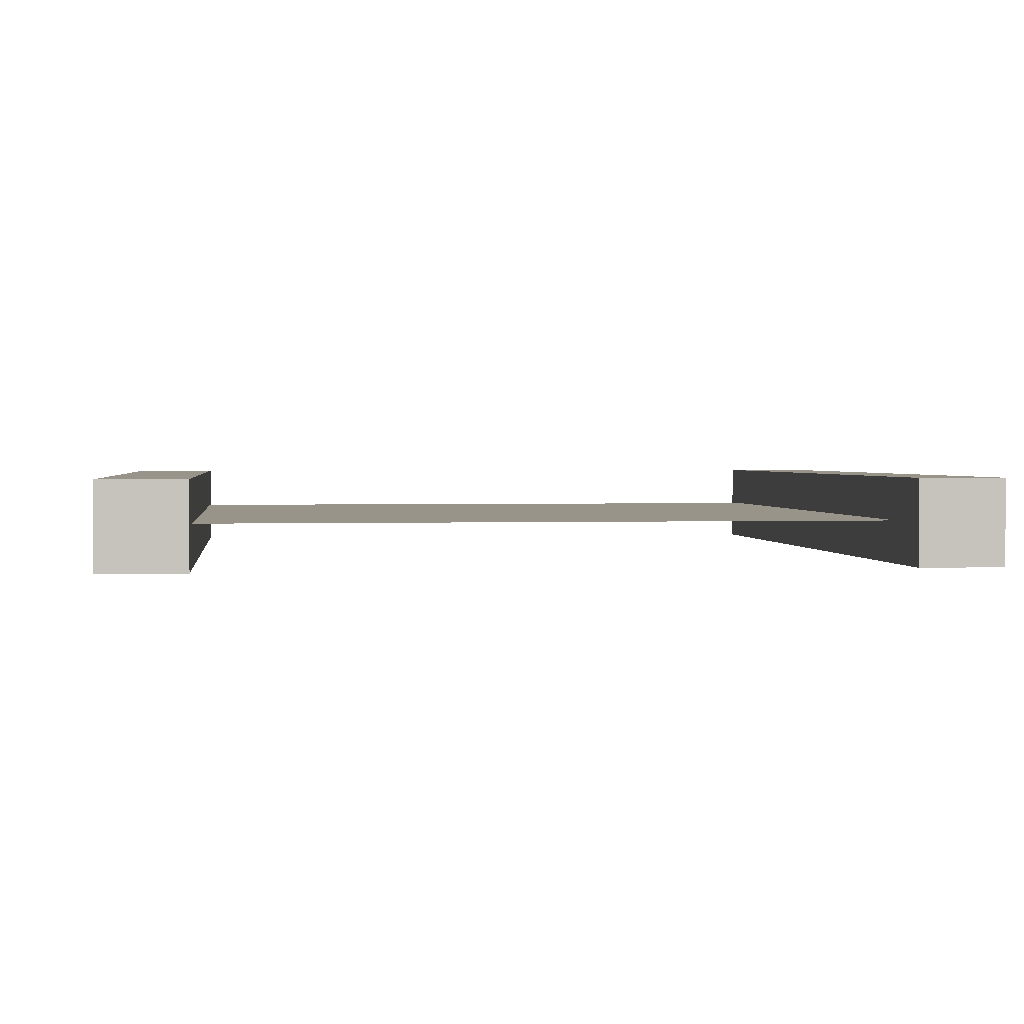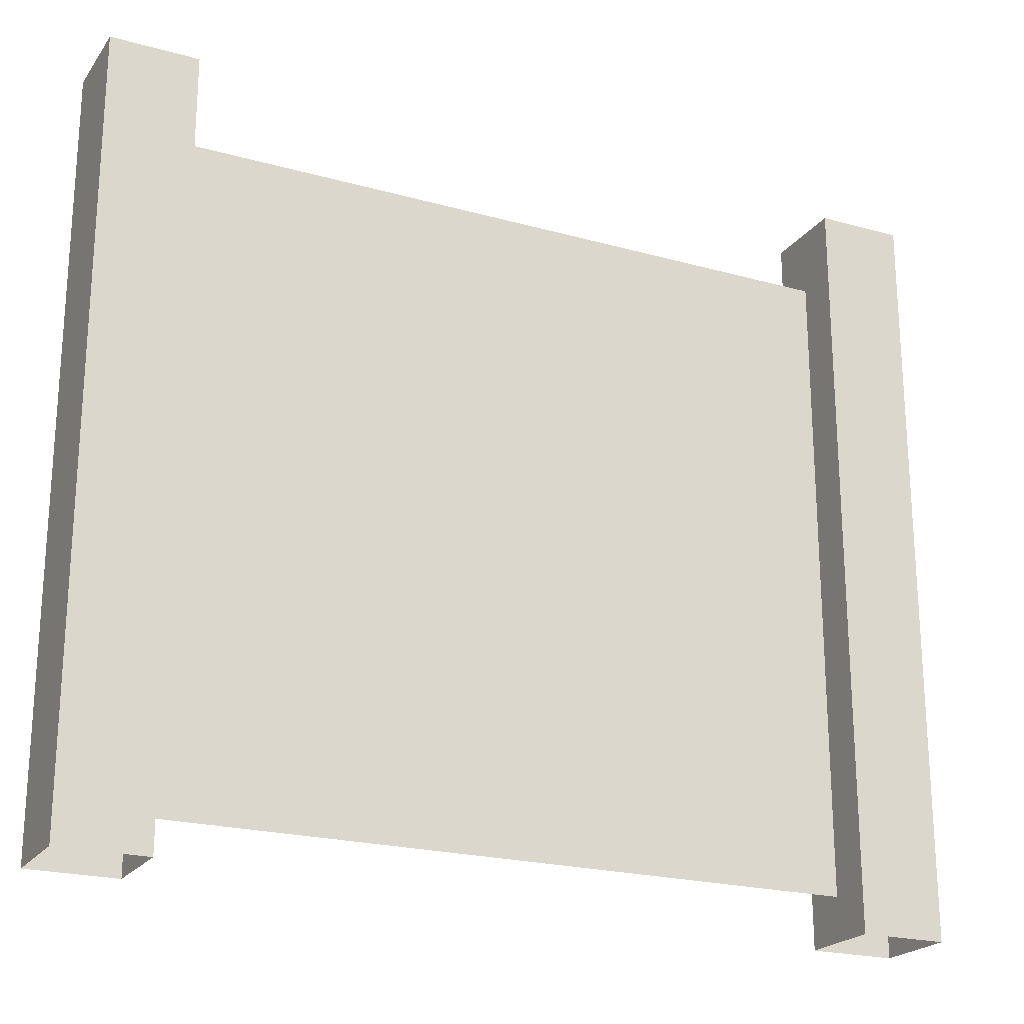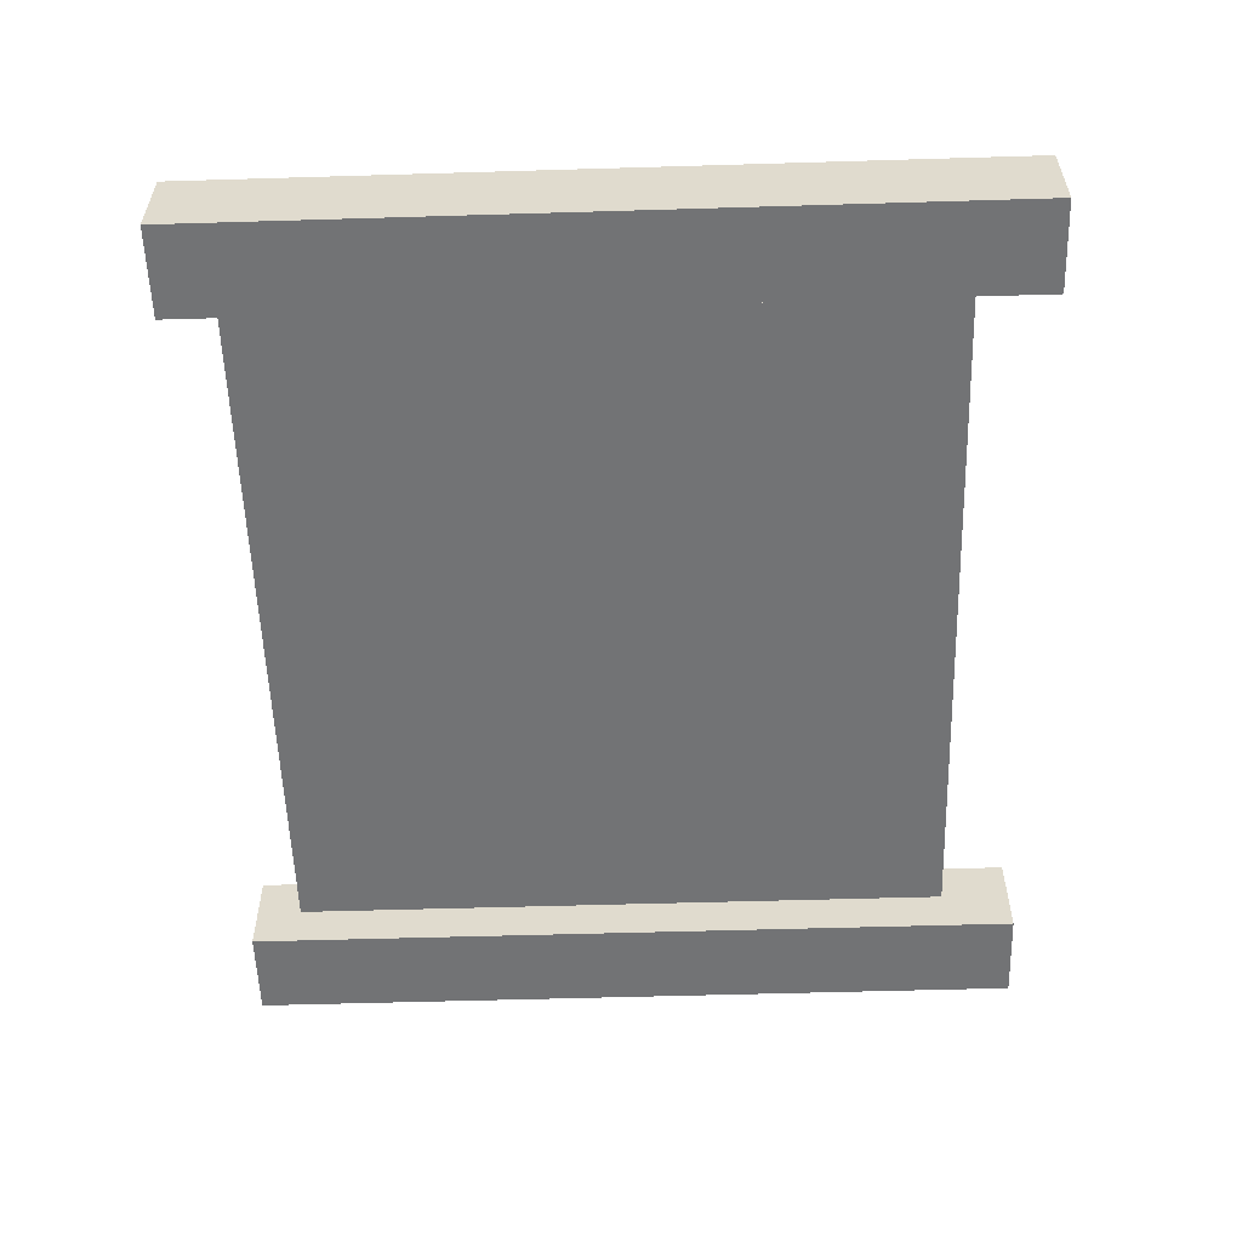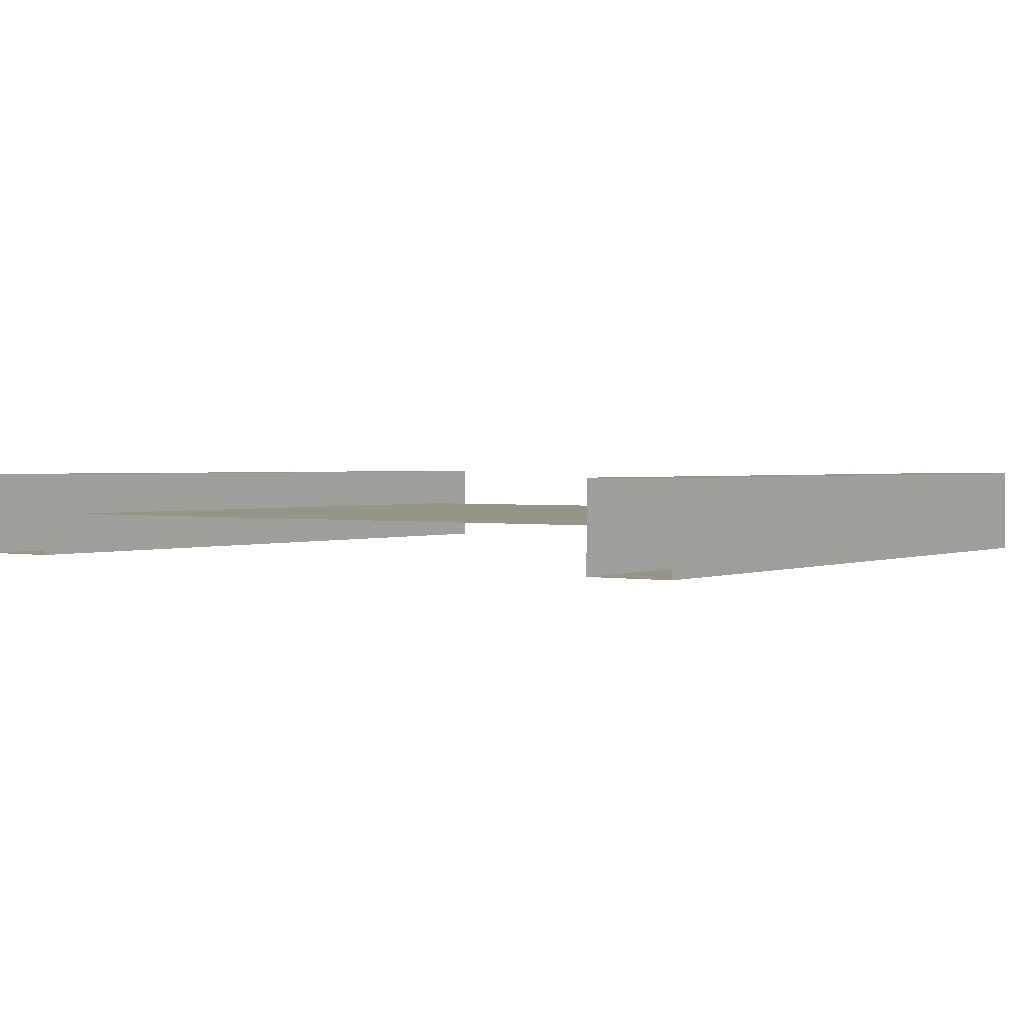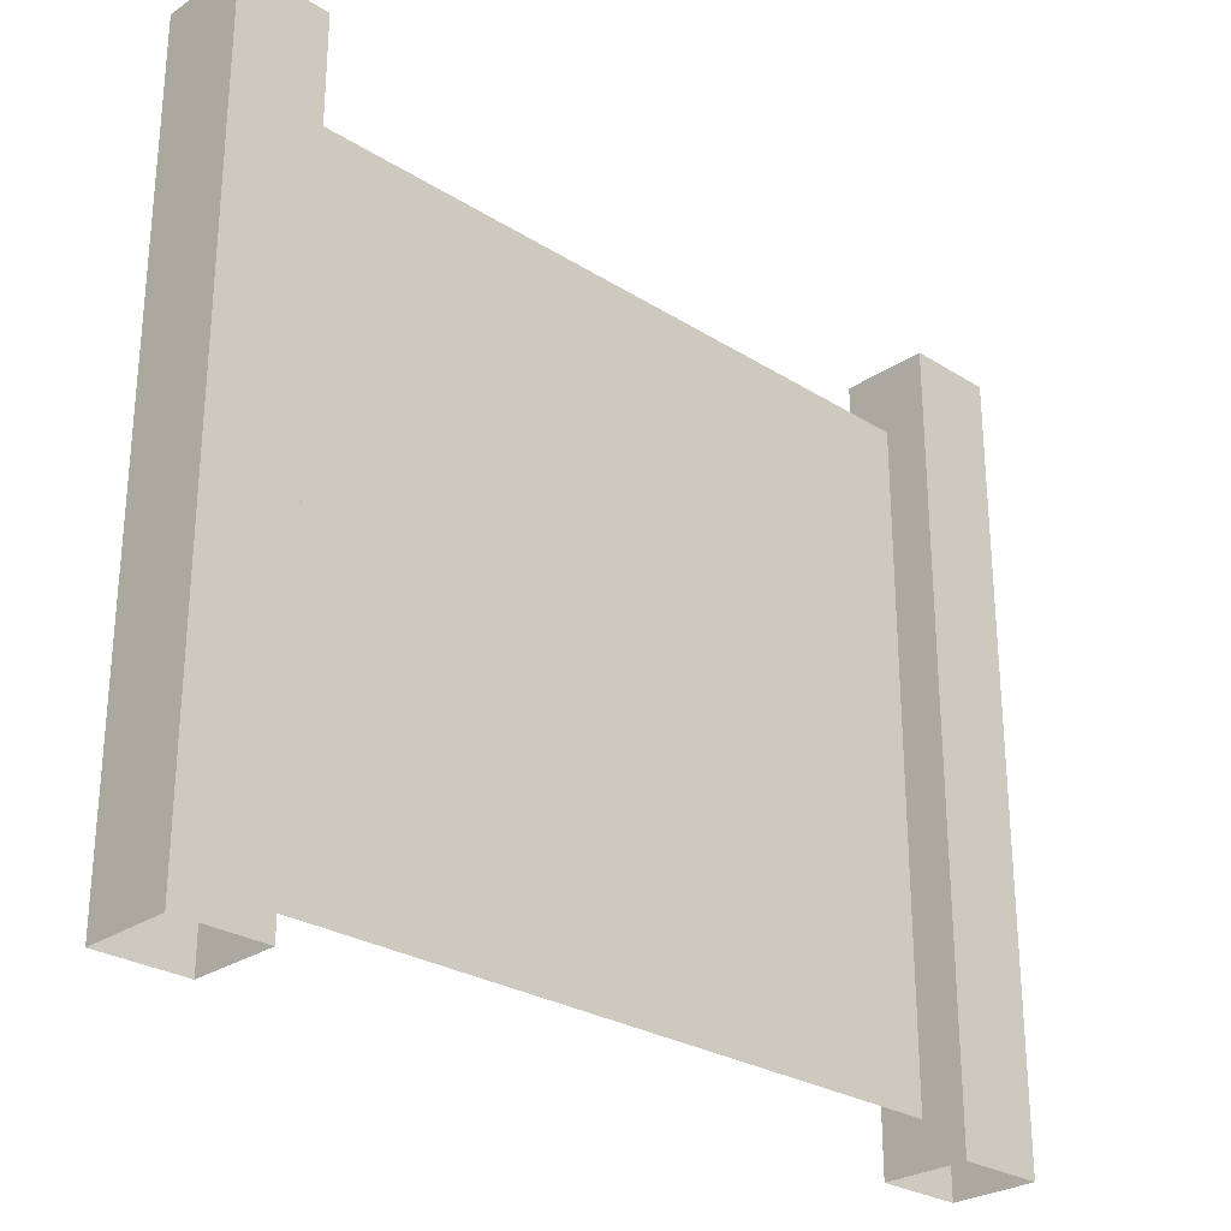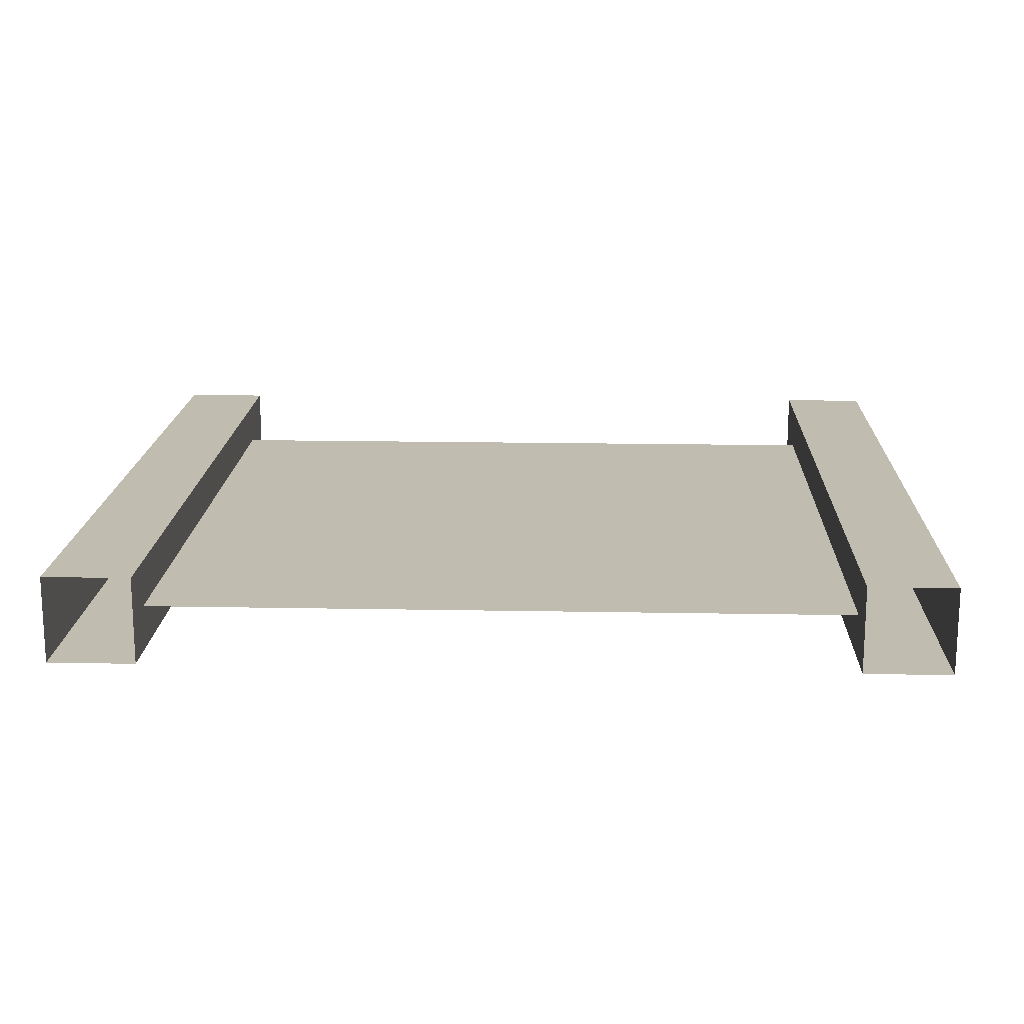
<metadata>
{"format":"obj","ext":"obj","renderer":"f3d","projection":"perspective","resolution":1024,"background":"white","views":[{"elev":1.8,"azim":172.8,"up":"+Z"},{"elev":-21.9,"azim":-26.0,"up":"+Y"},{"elev":-55.9,"azim":91.8,"up":"+Z"},{"elev":1.5,"azim":35.1,"up":"+Z"},{"elev":-27.3,"azim":136.0,"up":"+Y"},{"elev":16.5,"azim":2.2,"up":"+Z"}]}
</metadata>
<code>
v  1800 100.8 -0.2587
v  1800 1601 -0.2584
v  200 1601 -0.2584
v  200 100.8 -0.2587
v  200 1755 -100.3
v  0 1755 -100.3
v  0 1755 99.74
v  200 1755 99.74
v  0 0.0001 99.74
v  200 0.0001 99.74
v  200 0.0001 -100.3
v  0 0.0001 -100.3
v  1800 1755 -100.3
v  1800 1755 99.74
v  2000 1755 99.74
v  2000 1755 -100.3
v  2000 0.0001 99.74
v  2000 0.0001 -100.3
v  1800 0.0004 -100.3
v  1800 0.0005 99.74
g Barbwire_fence
f 1 2 3 4
f 5 6 7 8
f 8 7 9 10
f 5 8 10 11
f 6 5 11 12
f 7 6 12 9
f 13 14 15 16
f 16 15 17 18
f 13 16 18 19
f 14 13 19 20
f 15 14 20 17

</code>
